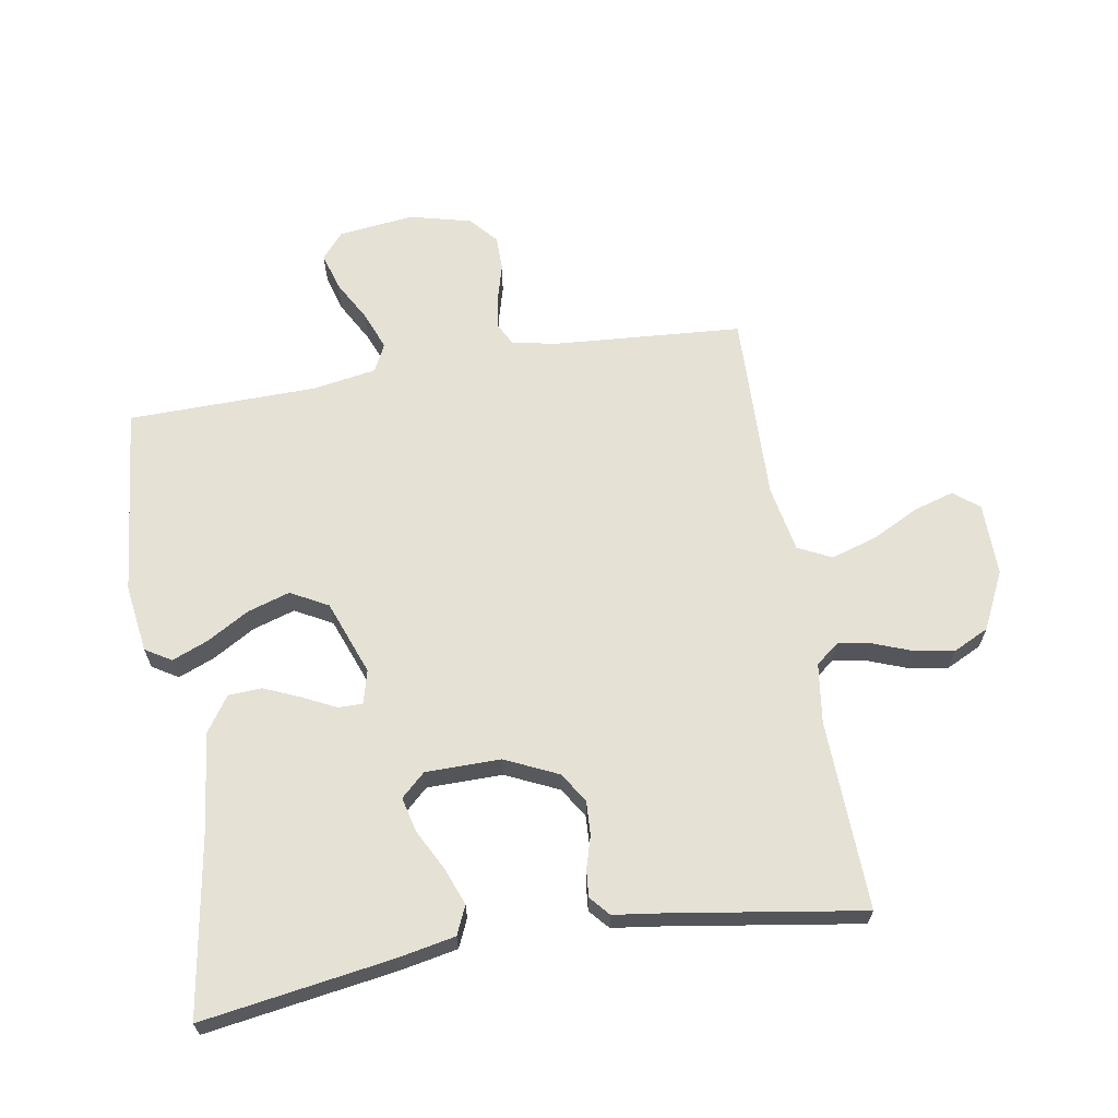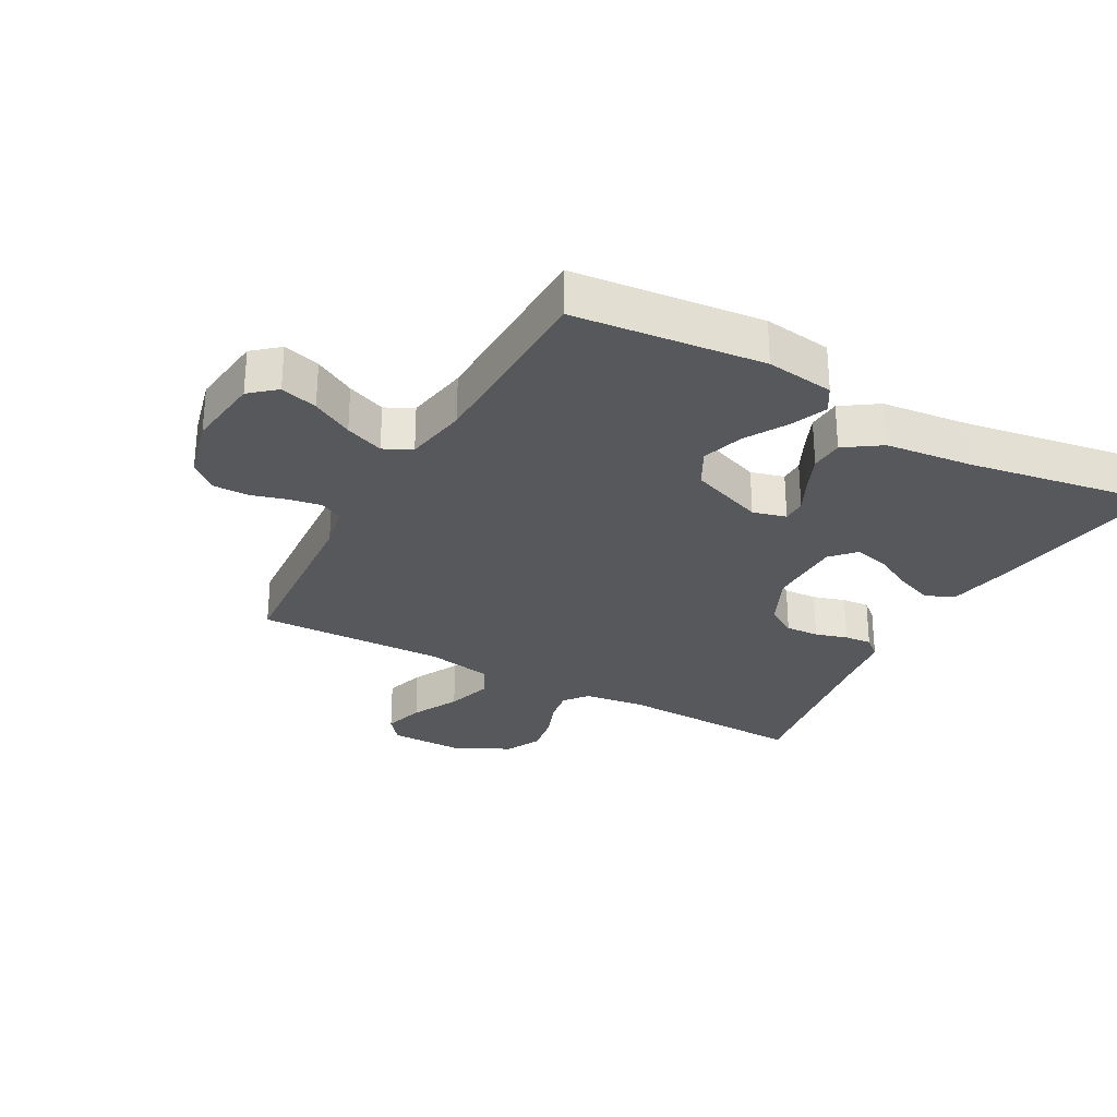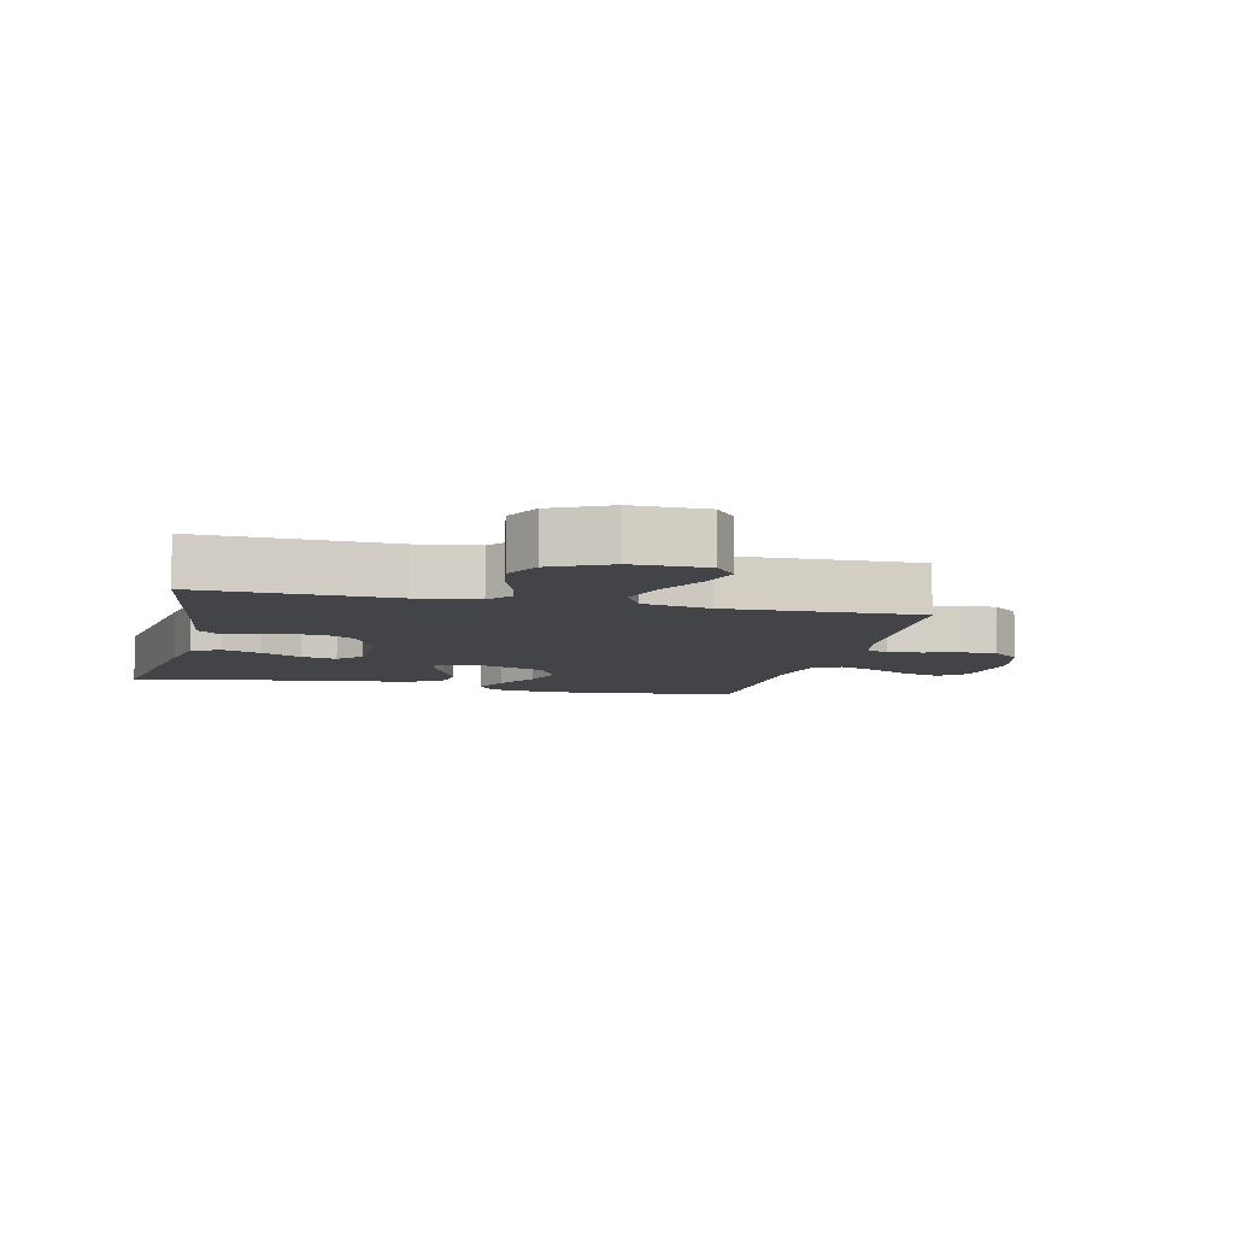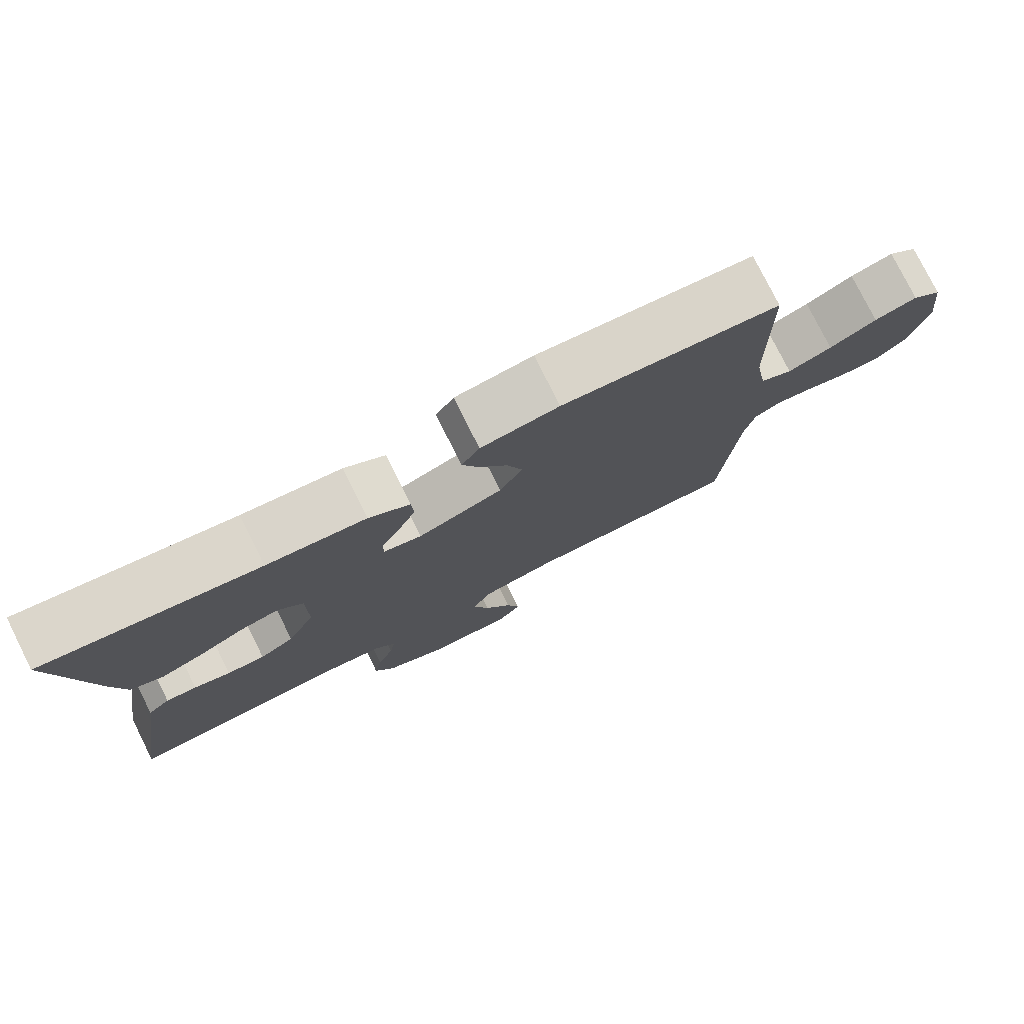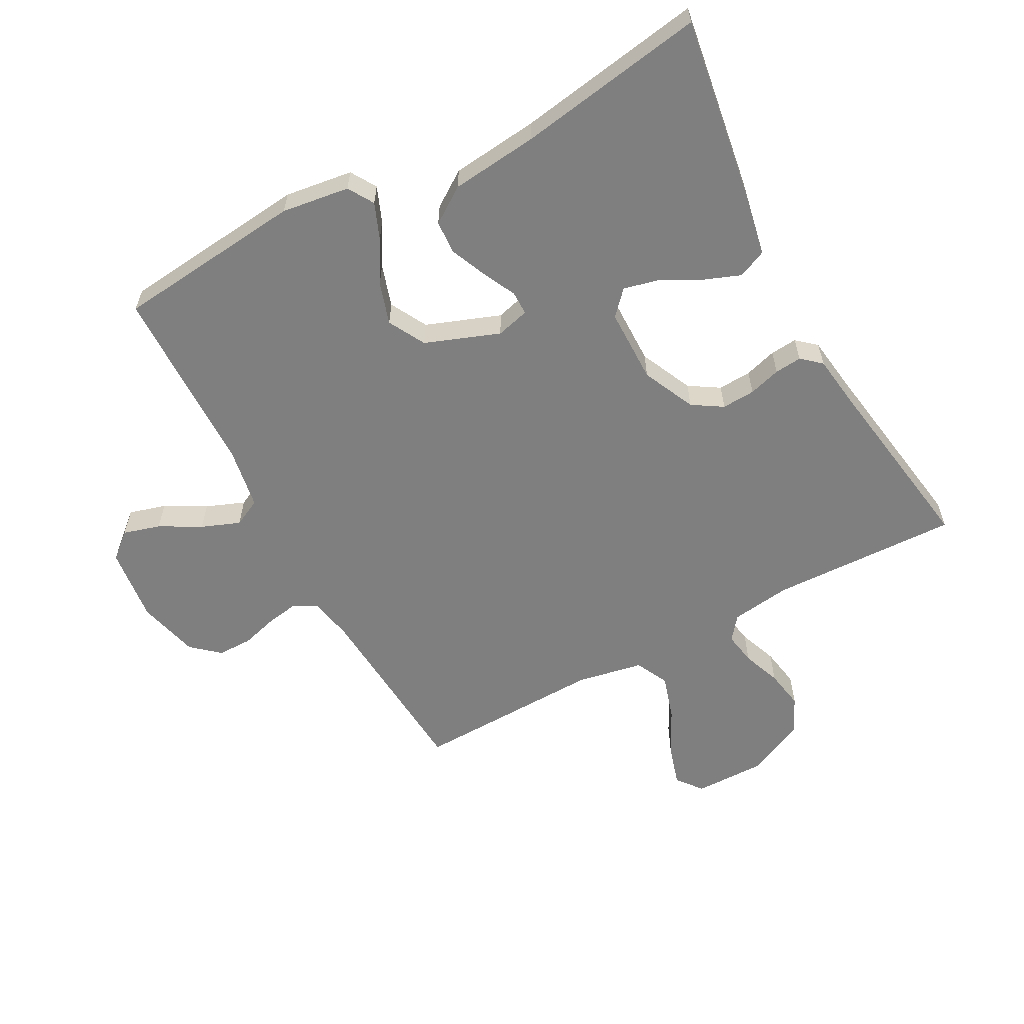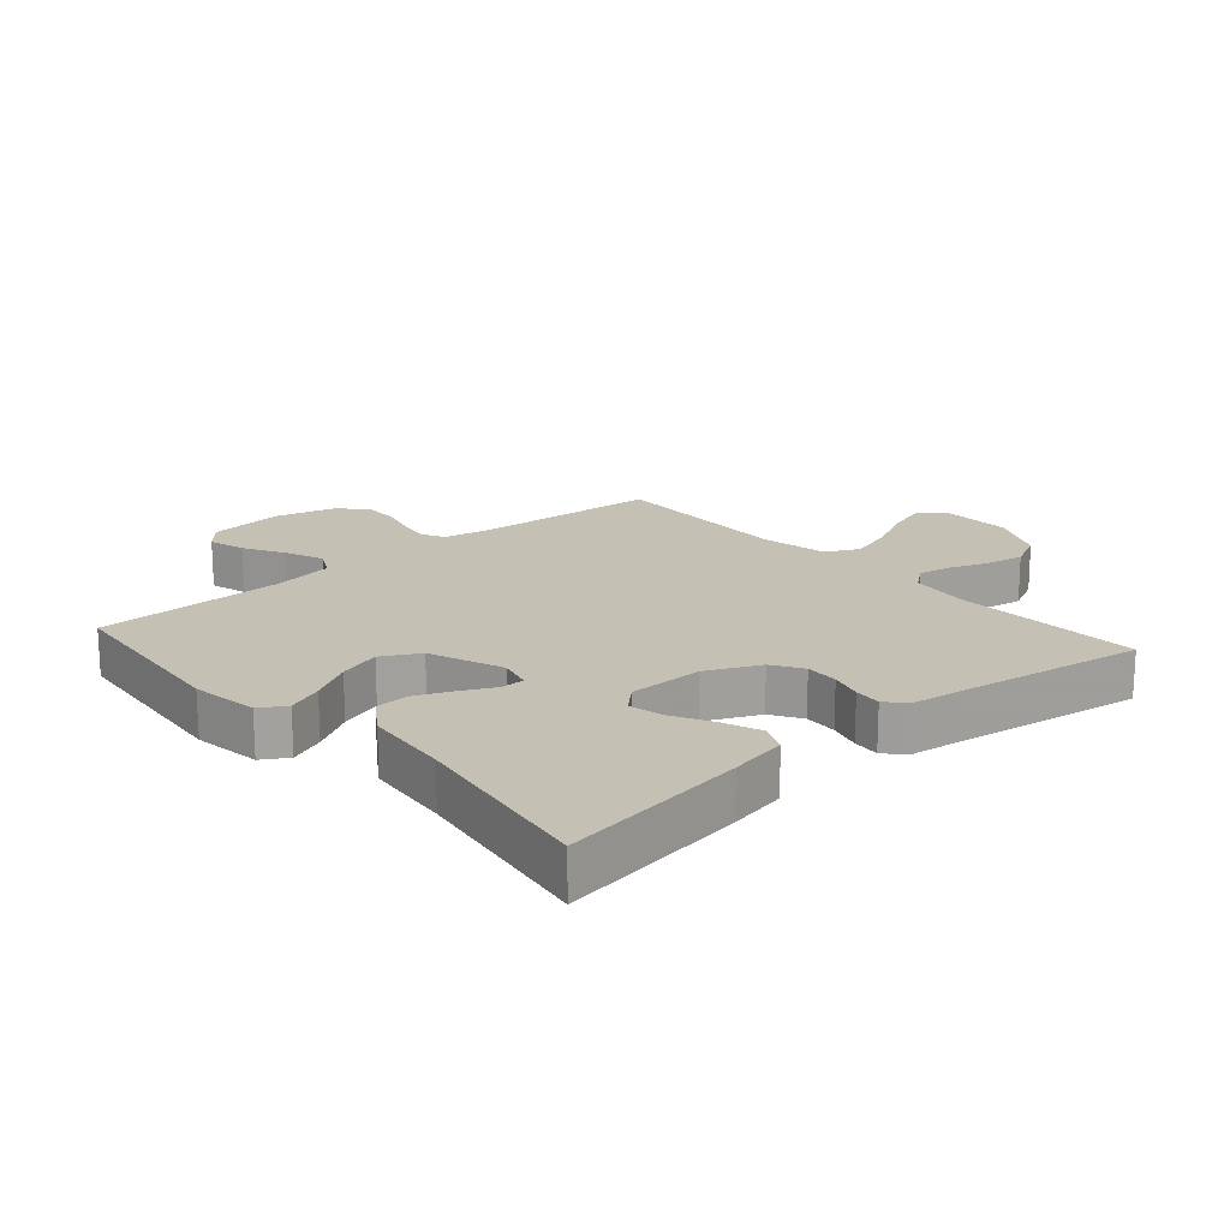
<metadata>
{"format":"obj","ext":"obj","renderer":"f3d","projection":"perspective","resolution":1024,"background":"white","views":[{"elev":65.1,"azim":80.4,"up":"+Y"},{"elev":-28.5,"azim":-28.9,"up":"+Y"},{"elev":-8.0,"azim":166.7,"up":"+Y"},{"elev":78.3,"azim":153.4,"up":"+Z"},{"elev":-59.7,"azim":28.3,"up":"+Y"},{"elev":18.2,"azim":48.7,"up":"+Y"}]}
</metadata>
<code>
v -0.5 0.07 0.5
v -0.2 0.07 0.531
v -0.092 0.07 0.516
v -0.067 0.07 0.475
v -0.09 0.07 0.418
v -0.129 0.07 0.351
v -0.15 0.07 0.284
v -0.118 0.07 0.225
v 0 0.07 0.181
v 0.053 0.07 0.195
v 0.053 0.07 0.233
v 0.027 0.07 0.286
v 0.002 0.07 0.344
v 0.005 0.07 0.397
v 0.062 0.07 0.436
v 0.2 0.07 0.451
v 0.5 0.07 0.5
v 0.454 0.07 0.2
v 0.436 0.07 0.108
v 0.391 0.07 0.088
v 0.331 0.07 0.111
v 0.268 0.07 0.144
v 0.213 0.07 0.157
v 0.178 0.07 0.119
v 0.177 0.07 0
v 0.216 0.07 -0.084
v 0.264 0.07 -0.114
v 0.317 0.07 -0.111
v 0.368 0.07 -0.096
v 0.411 0.07 -0.092
v 0.442 0.07 -0.119
v 0.453 0.07 -0.2
v 0.5 0.07 -0.5
v 0.2 0.07 -0.49
v 0.105 0.07 -0.503
v 0.076 0.07 -0.54
v 0.085 0.07 -0.592
v 0.108 0.07 -0.653
v 0.119 0.07 -0.716
v 0.091 0.07 -0.773
v 0 0.07 -0.817
v -0.115 0.07 -0.816
v -0.147 0.07 -0.776
v -0.128 0.07 -0.712
v -0.09 0.07 -0.637
v -0.068 0.07 -0.565
v -0.094 0.07 -0.512
v -0.2 0.07 -0.492
v -0.5 0.07 -0.5
v -0.522 0.07 -0.2
v -0.536 0.07 -0.13
v -0.573 0.07 -0.111
v -0.625 0.07 -0.12
v -0.682 0.07 -0.136
v -0.737 0.07 -0.136
v -0.781 0.07 -0.098
v -0.806 0.07 0
v -0.792 0.07 0.12
v -0.751 0.07 0.155
v -0.692 0.07 0.138
v -0.627 0.07 0.102
v -0.566 0.07 0.078
v -0.522 0.07 0.1
v -0.505 0.07 0.2
v -0.5 0 0.5
v -0.2 0 0.531
v -0.092 0 0.516
v -0.067 0 0.475
v -0.09 0 0.418
v -0.129 0 0.351
v -0.15 0 0.284
v -0.118 0 0.225
v 0 0 0.181
v 0.053 0 0.195
v 0.053 0 0.233
v 0.027 0 0.286
v 0.002 0 0.344
v 0.005 0 0.397
v 0.062 0 0.436
v 0.2 0 0.451
v 0.5 0 0.5
v 0.454 0 0.2
v 0.436 0 0.108
v 0.391 0 0.088
v 0.331 0 0.111
v 0.268 0 0.144
v 0.213 0 0.157
v 0.178 0 0.119
v 0.177 0 0
v 0.216 0 -0.084
v 0.264 0 -0.114
v 0.317 0 -0.111
v 0.368 0 -0.096
v 0.411 0 -0.092
v 0.442 0 -0.119
v 0.453 0 -0.2
v 0.5 0 -0.5
v 0.2 0 -0.49
v 0.105 0 -0.503
v 0.076 0 -0.54
v 0.085 0 -0.592
v 0.108 0 -0.653
v 0.119 0 -0.716
v 0.091 0 -0.773
v 0 0 -0.817
v -0.115 0 -0.816
v -0.147 0 -0.776
v -0.128 0 -0.712
v -0.09 0 -0.637
v -0.068 0 -0.565
v -0.094 0 -0.512
v -0.2 0 -0.492
v -0.5 0 -0.5
v -0.522 0 -0.2
v -0.536 0 -0.13
v -0.573 0 -0.111
v -0.625 0 -0.12
v -0.682 0 -0.136
v -0.737 0 -0.136
v -0.781 0 -0.098
v -0.806 0 0
v -0.792 0 0.12
v -0.751 0 0.155
v -0.692 0 0.138
v -0.627 0 0.102
v -0.566 0 0.078
v -0.522 0 0.1
v -0.505 0 0.2
f 59 60 61
f 58 59 61
f 57 58 61
f 56 57 61
f 55 56 61
f 54 55 61
f 53 54 61
f 52 53 61 62
f 51 52 62 63
f 48 49 50
f 51 63 64
f 50 51 64
f 48 50 64
f 47 48 64
f 43 44 45
f 42 43 45
f 41 42 45
f 40 41 45
f 39 40 45
f 38 39 45
f 37 38 45
f 36 37 45 46
f 35 36 46 47
f 32 33 34
f 34 35 47
f 32 34 47
f 31 32 47
f 30 31 47
f 29 30 47
f 28 29 47
f 20 21 22
f 19 20 22
f 18 19 22
f 17 18 22
f 16 17 22
f 16 22 23
f 15 16 23
f 14 15 23
f 13 14 23
f 12 13 23
f 11 12 23
f 10 11 23 24
f 4 5 6
f 3 4 6
f 2 3 6
f 1 2 6
f 64 1 6
f 64 6 7
f 47 64 7 8
f 27 28 47
f 26 27 47
f 47 8 9
f 26 47 9
f 25 26 9
f 9 10 24 25
f 125 124 123
f 125 123 122
f 125 122 121
f 125 121 120
f 125 120 119
f 125 119 118
f 125 118 117
f 126 125 117 116
f 127 126 116 115
f 114 113 112
f 128 127 115
f 128 115 114
f 128 114 112
f 128 112 111
f 109 108 107
f 109 107 106
f 109 106 105
f 109 105 104
f 109 104 103
f 109 103 102
f 109 102 101
f 110 109 101 100
f 111 110 100 99
f 98 97 96
f 111 99 98
f 111 98 96
f 111 96 95
f 111 95 94
f 111 94 93
f 111 93 92
f 86 85 84
f 86 84 83
f 86 83 82
f 86 82 81
f 86 81 80
f 87 86 80
f 87 80 79
f 87 79 78
f 87 78 77
f 87 77 76
f 87 76 75
f 88 87 75 74
f 70 69 68
f 70 68 67
f 70 67 66
f 70 66 65
f 70 65 128
f 71 70 128
f 72 71 128 111
f 111 92 91
f 111 91 90
f 73 72 111
f 73 111 90
f 73 90 89
f 89 88 74 73
f 1 65 66 2
f 2 66 67 3
f 3 67 68 4
f 4 68 69 5
f 5 69 70 6
f 6 70 71 7
f 7 71 72 8
f 8 72 73 9
f 9 73 74 10
f 10 74 75 11
f 11 75 76 12
f 12 76 77 13
f 13 77 78 14
f 14 78 79 15
f 15 79 80 16
f 16 80 81 17
f 17 81 82 18
f 18 82 83 19
f 19 83 84 20
f 20 84 85 21
f 21 85 86 22
f 22 86 87 23
f 23 87 88 24
f 24 88 89 25
f 25 89 90 26
f 26 90 91 27
f 27 91 92 28
f 28 92 93 29
f 29 93 94 30
f 30 94 95 31
f 31 95 96 32
f 32 96 97 33
f 33 97 98 34
f 34 98 99 35
f 35 99 100 36
f 36 100 101 37
f 37 101 102 38
f 38 102 103 39
f 39 103 104 40
f 40 104 105 41
f 41 105 106 42
f 42 106 107 43
f 43 107 108 44
f 44 108 109 45
f 45 109 110 46
f 46 110 111 47
f 47 111 112 48
f 48 112 113 49
f 49 113 114 50
f 50 114 115 51
f 51 115 116 52
f 52 116 117 53
f 53 117 118 54
f 54 118 119 55
f 55 119 120 56
f 56 120 121 57
f 57 121 122 58
f 58 122 123 59
f 59 123 124 60
f 60 124 125 61
f 61 125 126 62
f 62 126 127 63
f 63 127 128 64
f 64 128 65 1

</code>
